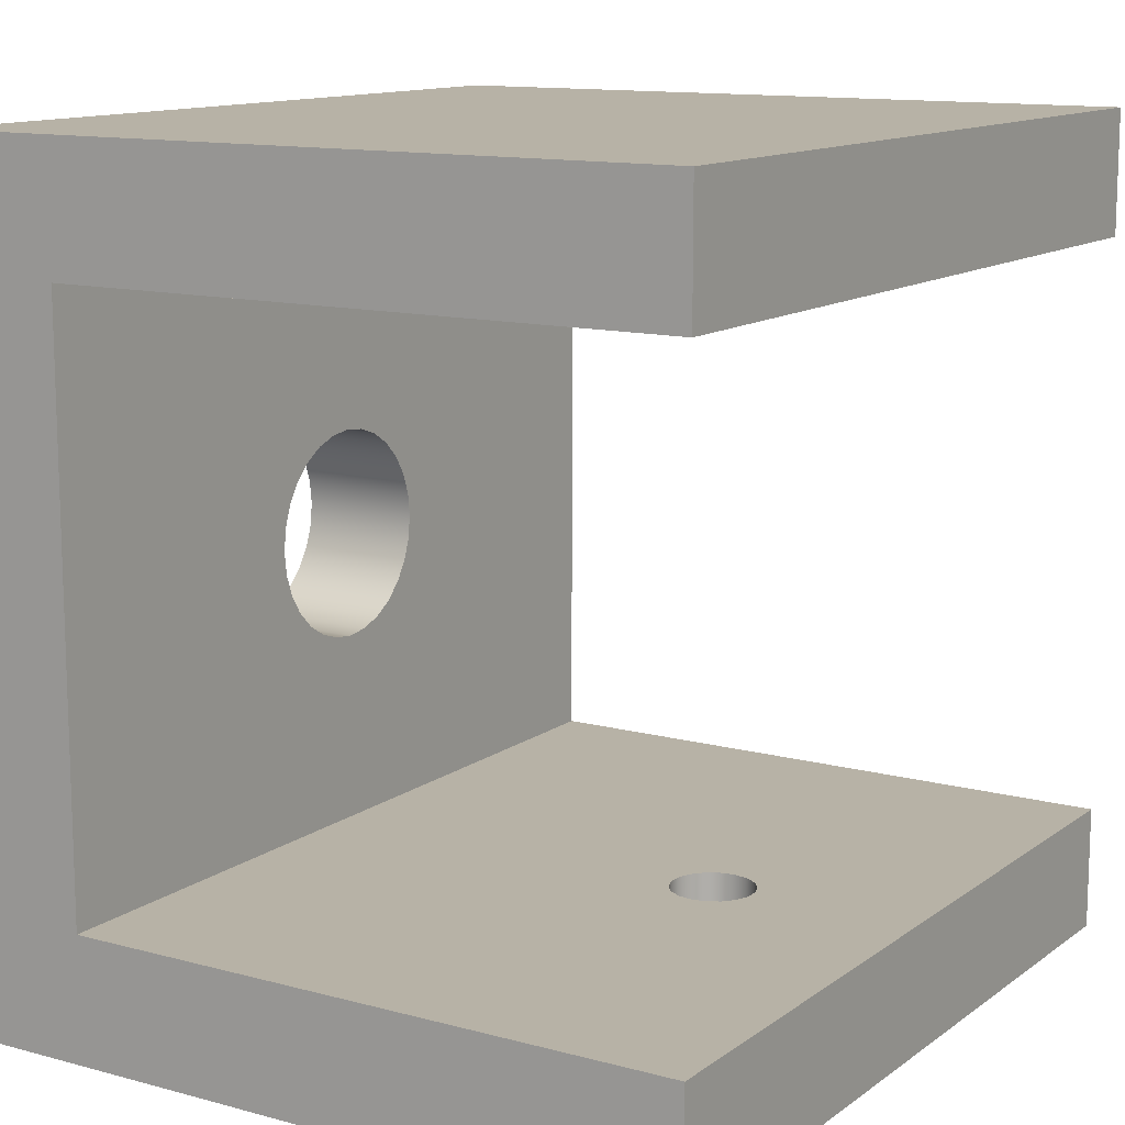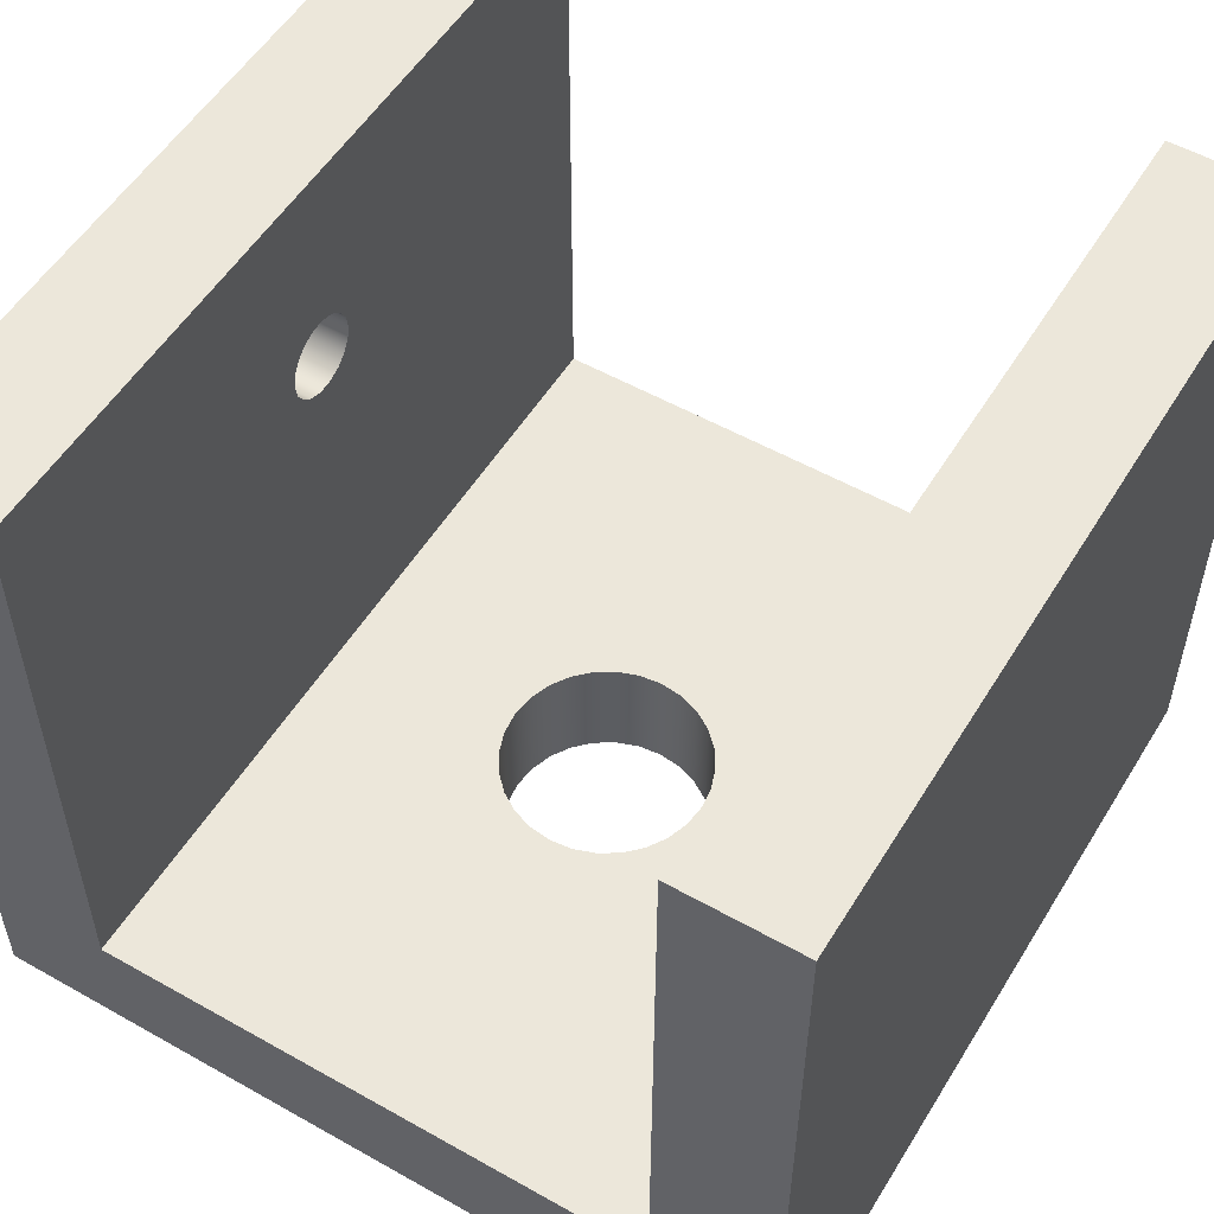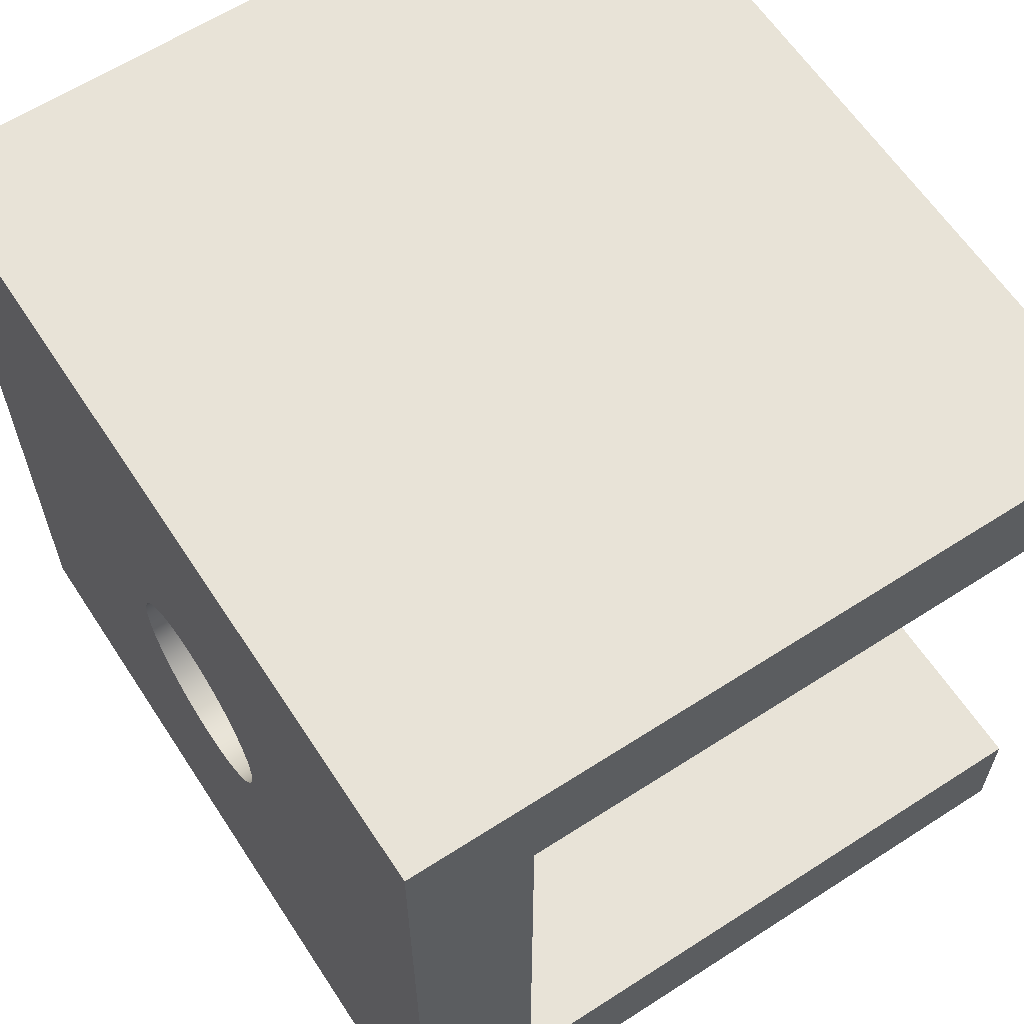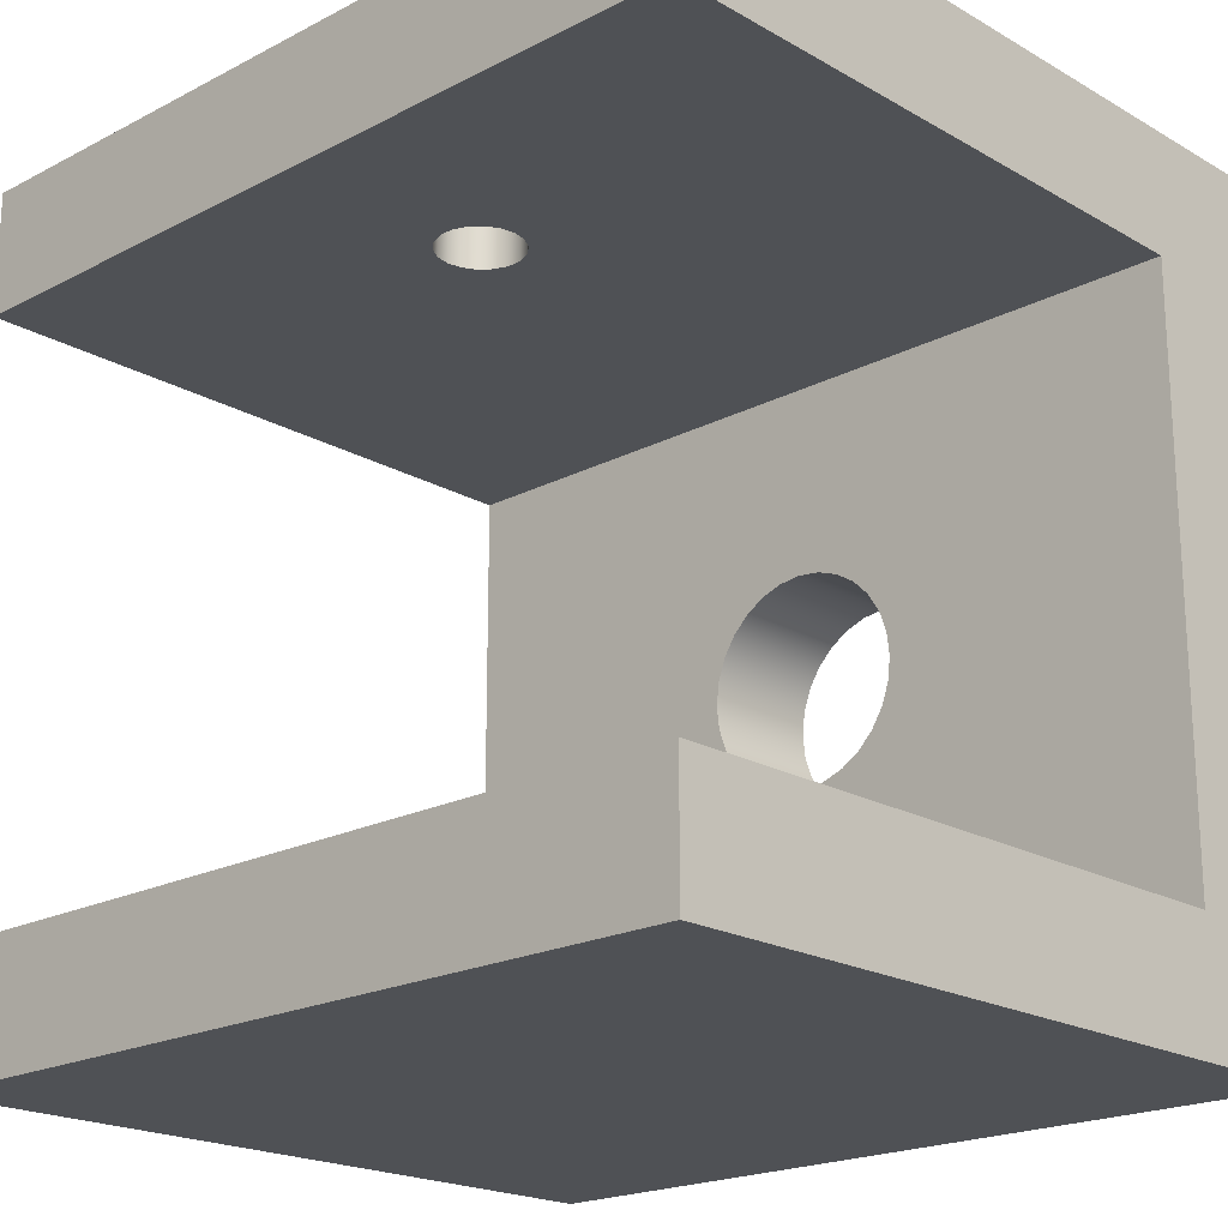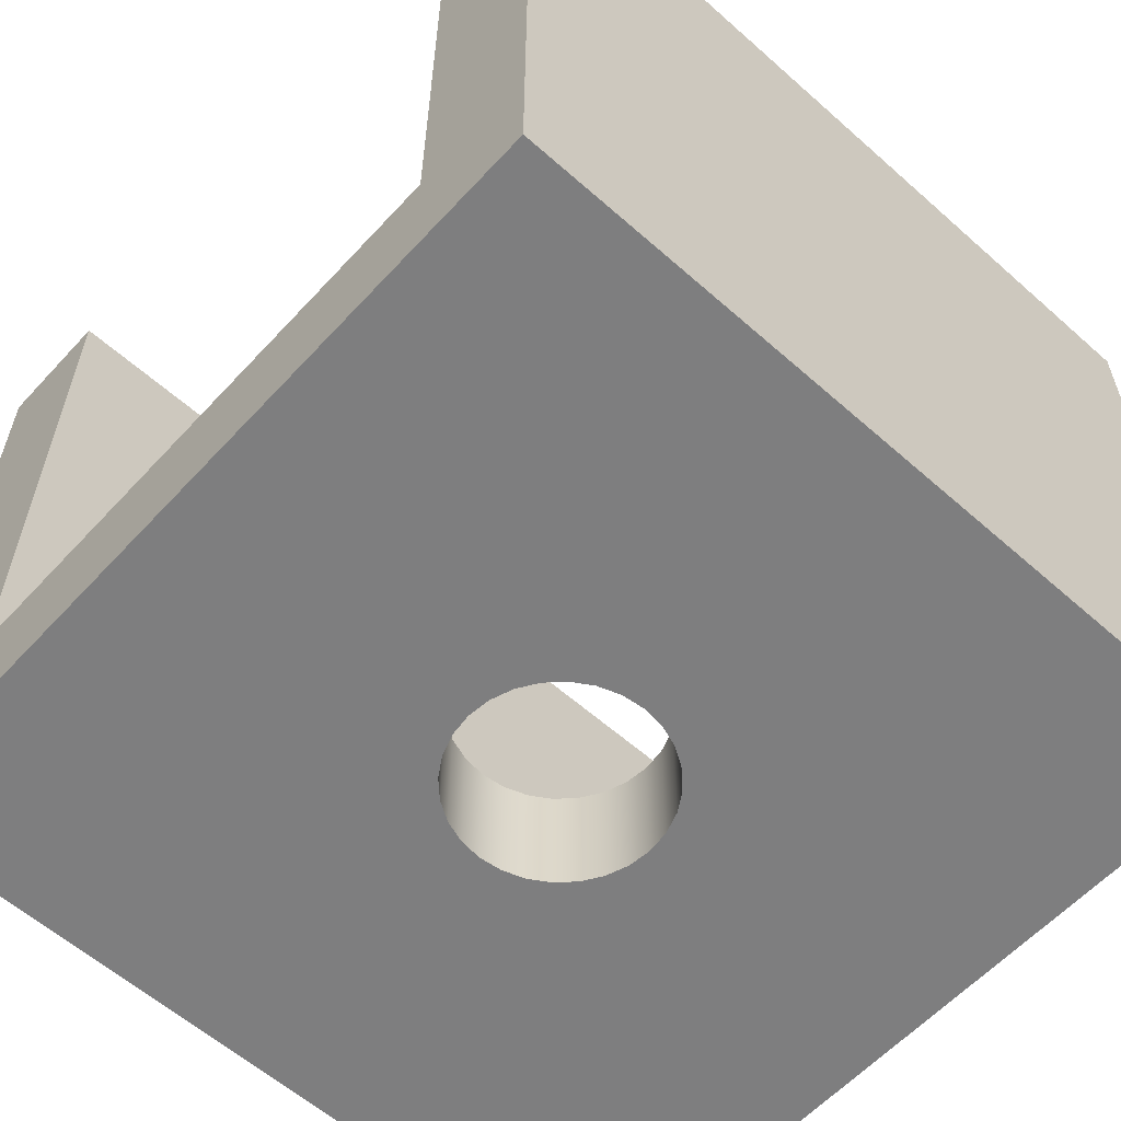
<metadata>
{"format":"obj","ext":"obj","renderer":"f3d","projection":"perspective","resolution":1024,"background":"white","views":[{"elev":12.5,"azim":122.2,"up":"+Z"},{"elev":53.9,"azim":121.0,"up":"+Y"},{"elev":62.1,"azim":56.8,"up":"+Z"},{"elev":-20.1,"azim":-136.4,"up":"+Z"},{"elev":-59.5,"azim":137.7,"up":"+Y"}]}
</metadata>
<code>
v -4 0.18 -2.33
v -4 0.18 -2.3
v -3.8 0.18 -2.3
v -3.8 0.18 -2.33
v -3.91 0.13 -2.33
v -3.909 0.1266 -2.33
v -3.908 0.1236 -2.33
v -3.905 0.1213 -2.33
v -3.902 0.1202 -2.33
v -3.898 0.1202 -2.33
v -3.895 0.1213 -2.33
v -3.892 0.1236 -2.33
v -3.891 0.1266 -2.33
v -3.89 0.13 -2.33
v -3.891 0.1334 -2.33
v -3.892 0.1364 -2.33
v -3.895 0.1387 -2.33
v -3.898 0.1398 -2.33
v -3.902 0.1398 -2.33
v -3.905 0.1387 -2.33
v -3.908 0.1364 -2.33
v -3.909 0.1334 -2.33
v -3.8 0.03 -2.33
v -4 0.03 -2.33
v -4 0.18 -2.33
v -3.8 0.18 -2.33
v -4 0.18 -2.47
v -3.8 0.18 -2.47
v -3.8 0.18 -2.5
v -4 0.18 -2.5
v -3.91 0.13 -2.47
v -3.909 0.1334 -2.47
v -3.908 0.1364 -2.47
v -3.905 0.1387 -2.47
v -3.902 0.1398 -2.47
v -3.898 0.1398 -2.47
v -3.895 0.1387 -2.47
v -3.892 0.1364 -2.47
v -3.891 0.1334 -2.47
v -3.89 0.13 -2.47
v -3.891 0.1266 -2.47
v -3.892 0.1236 -2.47
v -3.895 0.1213 -2.47
v -3.898 0.1202 -2.47
v -3.902 0.1202 -2.47
v -3.905 0.1213 -2.47
v -3.908 0.1236 -2.47
v -3.909 0.1266 -2.47
v -4 0.03 -2.47
v -3.8 0.03 -2.47
v -3.8 0.18 -2.47
v -4 0.18 -2.47
v -4 0.03 -2.33
v -3.8 0.03 -2.33
v -3.8 0.03 -2.47
v -4 0.03 -2.47
v -3.875 0.03 -2.4
v -3.876 0.03 -2.394
v -3.877 0.03 -2.389
v -3.88 0.03 -2.384
v -3.884 0.03 -2.38
v -3.889 0.03 -2.377
v -3.894 0.03 -2.376
v -3.9 0.03 -2.375
v -3.906 0.03 -2.376
v -3.911 0.03 -2.377
v -3.916 0.03 -2.38
v -3.92 0.03 -2.384
v -3.923 0.03 -2.389
v -3.924 0.03 -2.394
v -3.925 0.03 -2.4
v -3.924 0.03 -2.406
v -3.923 0.03 -2.411
v -3.92 0.03 -2.416
v -3.916 0.03 -2.42
v -3.911 0.03 -2.423
v -3.906 0.03 -2.424
v -3.9 0.03 -2.425
v -3.894 0.03 -2.424
v -3.889 0.03 -2.423
v -3.884 0.03 -2.42
v -3.88 0.03 -2.416
v -3.877 0.03 -2.411
v -3.876 0.03 -2.406
v -4 0 -2.3
v -3.8 0 -2.3
v -3.8 0.18 -2.3
v -4 0.18 -2.3
v -3.8 0 -2.3
v -3.8 0 -2.5
v -3.8 0.18 -2.5
v -3.8 0.18 -2.47
v -3.8 0.03 -2.47
v -3.8 0.03 -2.33
v -3.8 0.18 -2.33
v -3.8 0.18 -2.3
v -3.8 0 -2.5
v -4 0 -2.5
v -4 0.18 -2.5
v -3.8 0.18 -2.5
v -4 0 -2.5
v -4 0 -2.3
v -4 0.18 -2.3
v -4 0.18 -2.33
v -4 0.03 -2.33
v -4 0.03 -2.47
v -4 0.18 -2.47
v -4 0.18 -2.5
v -3.875 0 -2.4
v -3.876 0 -2.406
v -3.877 0 -2.411
v -3.88 0 -2.416
v -3.884 0 -2.42
v -3.889 0 -2.423
v -3.894 0 -2.424
v -3.9 0 -2.425
v -3.906 0 -2.424
v -3.911 0 -2.423
v -3.916 0 -2.42
v -3.92 0 -2.416
v -3.923 0 -2.411
v -3.924 0 -2.406
v -3.925 0 -2.4
v -3.924 0 -2.394
v -3.923 0 -2.389
v -3.92 0 -2.384
v -3.916 0 -2.38
v -3.911 0 -2.377
v -3.906 0 -2.376
v -3.9 0 -2.375
v -3.894 0 -2.376
v -3.889 0 -2.377
v -3.884 0 -2.38
v -3.88 0 -2.384
v -3.877 0 -2.389
v -3.876 0 -2.394
v -3.8 0 -2.3
v -4 0 -2.3
v -4 0 -2.5
v -3.8 0 -2.5
v -3.875 0 -2.4
v -3.876 0 -2.394
v -3.877 0 -2.389
v -3.88 0 -2.384
v -3.884 0 -2.38
v -3.889 0 -2.377
v -3.894 0 -2.376
v -3.9 0 -2.375
v -3.906 0 -2.376
v -3.911 0 -2.377
v -3.916 0 -2.38
v -3.92 0 -2.384
v -3.923 0 -2.389
v -3.924 0 -2.394
v -3.925 0 -2.4
v -3.924 0 -2.406
v -3.923 0 -2.411
v -3.92 0 -2.416
v -3.916 0 -2.42
v -3.911 0 -2.423
v -3.906 0 -2.424
v -3.9 0 -2.425
v -3.894 0 -2.424
v -3.889 0 -2.423
v -3.884 0 -2.42
v -3.88 0 -2.416
v -3.877 0 -2.411
v -3.876 0 -2.406
v -3.875 0.03 -2.4
v -3.876 0.03 -2.406
v -3.877 0.03 -2.411
v -3.88 0.03 -2.416
v -3.884 0.03 -2.42
v -3.889 0.03 -2.423
v -3.894 0.03 -2.424
v -3.9 0.03 -2.425
v -3.906 0.03 -2.424
v -3.911 0.03 -2.423
v -3.916 0.03 -2.42
v -3.92 0.03 -2.416
v -3.923 0.03 -2.411
v -3.924 0.03 -2.406
v -3.925 0.03 -2.4
v -3.924 0.03 -2.394
v -3.923 0.03 -2.389
v -3.92 0.03 -2.384
v -3.916 0.03 -2.38
v -3.911 0.03 -2.377
v -3.906 0.03 -2.376
v -3.9 0.03 -2.375
v -3.894 0.03 -2.376
v -3.889 0.03 -2.377
v -3.884 0.03 -2.38
v -3.88 0.03 -2.384
v -3.877 0.03 -2.389
v -3.876 0.03 -2.394
v -3.875 0 -2.4
v -3.875 0.03 -2.4
v -3.91 0.13 -2.33
v -3.909 0.1334 -2.33
v -3.908 0.1364 -2.33
v -3.905 0.1387 -2.33
v -3.902 0.1398 -2.33
v -3.898 0.1398 -2.33
v -3.895 0.1387 -2.33
v -3.892 0.1364 -2.33
v -3.891 0.1334 -2.33
v -3.89 0.13 -2.33
v -3.891 0.1266 -2.33
v -3.892 0.1236 -2.33
v -3.895 0.1213 -2.33
v -3.898 0.1202 -2.33
v -3.902 0.1202 -2.33
v -3.905 0.1213 -2.33
v -3.908 0.1236 -2.33
v -3.909 0.1266 -2.33
v -3.91 0.13 -2.32
v -3.909 0.1266 -2.32
v -3.908 0.1236 -2.32
v -3.905 0.1213 -2.32
v -3.902 0.1202 -2.32
v -3.898 0.1202 -2.32
v -3.895 0.1213 -2.32
v -3.892 0.1236 -2.32
v -3.891 0.1266 -2.32
v -3.89 0.13 -2.32
v -3.891 0.1334 -2.32
v -3.892 0.1364 -2.32
v -3.895 0.1387 -2.32
v -3.898 0.1398 -2.32
v -3.902 0.1398 -2.32
v -3.905 0.1387 -2.32
v -3.908 0.1364 -2.32
v -3.909 0.1334 -2.32
v -3.91 0.13 -2.32
v -3.91 0.13 -2.33
v -3.91 0.13 -2.48
v -3.909 0.1334 -2.48
v -3.908 0.1364 -2.48
v -3.905 0.1387 -2.48
v -3.902 0.1398 -2.48
v -3.898 0.1398 -2.48
v -3.895 0.1387 -2.48
v -3.892 0.1364 -2.48
v -3.891 0.1334 -2.48
v -3.89 0.13 -2.48
v -3.891 0.1266 -2.48
v -3.892 0.1236 -2.48
v -3.895 0.1213 -2.48
v -3.898 0.1202 -2.48
v -3.902 0.1202 -2.48
v -3.905 0.1213 -2.48
v -3.908 0.1236 -2.48
v -3.909 0.1266 -2.48
v -3.91 0.13 -2.47
v -3.909 0.1266 -2.47
v -3.908 0.1236 -2.47
v -3.905 0.1213 -2.47
v -3.902 0.1202 -2.47
v -3.898 0.1202 -2.47
v -3.895 0.1213 -2.47
v -3.892 0.1236 -2.47
v -3.891 0.1266 -2.47
v -3.89 0.13 -2.47
v -3.891 0.1334 -2.47
v -3.892 0.1364 -2.47
v -3.895 0.1387 -2.47
v -3.898 0.1398 -2.47
v -3.902 0.1398 -2.47
v -3.905 0.1387 -2.47
v -3.908 0.1364 -2.47
v -3.909 0.1334 -2.47
v -3.91 0.13 -2.48
v -3.91 0.13 -2.47
v -3.91 0.13 -2.32
v -3.909 0.1334 -2.32
v -3.908 0.1364 -2.32
v -3.905 0.1387 -2.32
v -3.902 0.1398 -2.32
v -3.898 0.1398 -2.32
v -3.895 0.1387 -2.32
v -3.892 0.1364 -2.32
v -3.891 0.1334 -2.32
v -3.89 0.13 -2.32
v -3.891 0.1266 -2.32
v -3.892 0.1236 -2.32
v -3.895 0.1213 -2.32
v -3.898 0.1202 -2.32
v -3.902 0.1202 -2.32
v -3.905 0.1213 -2.32
v -3.908 0.1236 -2.32
v -3.909 0.1266 -2.32
v -3.91 0.13 -2.48
v -3.909 0.1266 -2.48
v -3.908 0.1236 -2.48
v -3.905 0.1213 -2.48
v -3.902 0.1202 -2.48
v -3.898 0.1202 -2.48
v -3.895 0.1213 -2.48
v -3.892 0.1236 -2.48
v -3.891 0.1266 -2.48
v -3.89 0.13 -2.48
v -3.891 0.1334 -2.48
v -3.892 0.1364 -2.48
v -3.895 0.1387 -2.48
v -3.898 0.1398 -2.48
v -3.902 0.1398 -2.48
v -3.905 0.1387 -2.48
v -3.908 0.1364 -2.48
v -3.909 0.1334 -2.48
f 1 2 4
f 4 2 3
f 22 5 25
f 25 5 6
f 25 6 24
f 24 6 7
f 24 7 8
f 8 9 24
f 24 9 23
f 23 9 10
f 23 10 11
f 11 12 23
f 23 12 13
f 23 13 26
f 26 13 14
f 26 14 15
f 15 16 26
f 26 16 17
f 26 17 18
f 18 19 26
f 26 19 25
f 25 19 20
f 25 20 21
f 21 22 25
f 28 29 27
f 27 29 30
f 48 31 52
f 52 31 32
f 52 32 33
f 33 34 52
f 52 34 35
f 52 35 51
f 51 35 36
f 51 36 37
f 37 38 51
f 51 38 39
f 51 39 40
f 40 41 51
f 51 41 50
f 50 41 42
f 50 42 43
f 43 44 50
f 50 44 45
f 50 45 49
f 49 45 46
f 49 46 47
f 47 48 49
f 49 48 52
f 54 64 53
f 53 64 65
f 53 65 66
f 55 57 54
f 54 57 58
f 54 58 59
f 56 78 55
f 55 78 79
f 55 79 80
f 53 71 56
f 56 71 72
f 56 72 73
f 59 60 54
f 54 60 61
f 54 61 62
f 62 63 54
f 54 63 64
f 66 67 53
f 53 67 68
f 53 68 69
f 69 70 53
f 53 70 71
f 73 74 56
f 56 74 75
f 56 75 76
f 76 77 56
f 56 77 78
f 80 81 55
f 55 81 82
f 55 82 83
f 83 84 55
f 55 84 57
f 85 86 88
f 88 86 87
f 96 89 94
f 94 89 90
f 94 90 93
f 93 90 91
f 93 91 92
f 94 95 96
f 97 98 100
f 100 98 99
f 108 101 106
f 106 101 102
f 106 102 105
f 105 102 103
f 105 103 104
f 106 107 108
f 110 140 109
f 109 140 137
f 109 137 136
f 136 137 135
f 135 137 134
f 134 137 133
f 133 137 132
f 132 137 131
f 131 137 130
f 130 137 138
f 130 138 129
f 129 138 128
f 128 138 127
f 127 138 126
f 126 138 125
f 125 138 124
f 124 138 123
f 123 138 139
f 123 139 122
f 122 139 121
f 121 139 120
f 120 139 119
f 119 139 118
f 118 139 117
f 117 139 116
f 116 139 140
f 116 140 115
f 115 140 114
f 114 140 113
f 113 140 112
f 112 140 111
f 111 140 110
f 142 196 141
f 141 196 198
f 197 169 168
f 168 169 170
f 168 170 167
f 167 170 171
f 167 171 166
f 166 171 172
f 166 172 165
f 165 172 173
f 165 173 164
f 164 173 174
f 164 174 163
f 163 174 175
f 163 175 162
f 162 175 176
f 162 176 161
f 161 176 177
f 161 177 160
f 160 177 178
f 160 178 159
f 159 178 179
f 159 179 158
f 158 179 180
f 158 180 157
f 157 180 181
f 157 181 156
f 156 181 182
f 156 182 155
f 155 182 183
f 155 183 154
f 154 183 184
f 154 184 153
f 153 184 185
f 153 185 152
f 152 185 186
f 152 186 151
f 151 186 187
f 151 187 150
f 150 187 188
f 150 188 149
f 149 188 189
f 149 189 148
f 148 189 190
f 148 190 147
f 147 190 191
f 147 191 146
f 146 191 192
f 146 192 145
f 145 192 193
f 145 193 144
f 144 193 194
f 144 194 143
f 143 194 195
f 143 195 142
f 142 195 196
f 200 234 199
f 199 234 235
f 236 217 216
f 216 217 218
f 216 218 215
f 215 218 219
f 215 219 214
f 214 219 220
f 214 220 213
f 213 220 221
f 213 221 212
f 212 221 222
f 212 222 211
f 211 222 223
f 211 223 210
f 210 223 224
f 210 224 209
f 209 224 225
f 209 225 208
f 208 225 226
f 208 226 207
f 207 226 227
f 207 227 206
f 206 227 228
f 206 228 205
f 205 228 229
f 205 229 204
f 204 229 230
f 204 230 203
f 203 230 231
f 203 231 202
f 202 231 232
f 202 232 201
f 201 232 233
f 201 233 200
f 200 233 234
f 238 272 237
f 237 272 274
f 273 255 254
f 254 255 256
f 254 256 253
f 253 256 257
f 253 257 252
f 252 257 258
f 252 258 251
f 251 258 259
f 251 259 250
f 250 259 260
f 250 260 249
f 249 260 261
f 249 261 248
f 248 261 262
f 248 262 247
f 247 262 263
f 247 263 246
f 246 263 264
f 246 264 245
f 245 264 265
f 245 265 244
f 244 265 266
f 244 266 243
f 243 266 267
f 243 267 242
f 242 267 268
f 242 268 241
f 241 268 269
f 241 269 240
f 240 269 270
f 240 270 239
f 239 270 271
f 239 271 238
f 238 271 272
f 276 283 275
f 275 283 284
f 275 284 292
f 292 284 285
f 292 285 291
f 291 285 286
f 291 286 290
f 290 286 287
f 290 287 289
f 289 287 288
f 283 276 282
f 282 276 277
f 282 277 281
f 281 277 278
f 281 278 280
f 280 278 279
f 294 301 293
f 293 301 302
f 293 302 310
f 310 302 303
f 310 303 309
f 309 303 304
f 309 304 308
f 308 304 305
f 308 305 307
f 307 305 306
f 301 294 300
f 300 294 295
f 300 295 299
f 299 295 296
f 299 296 298
f 298 296 297

</code>
